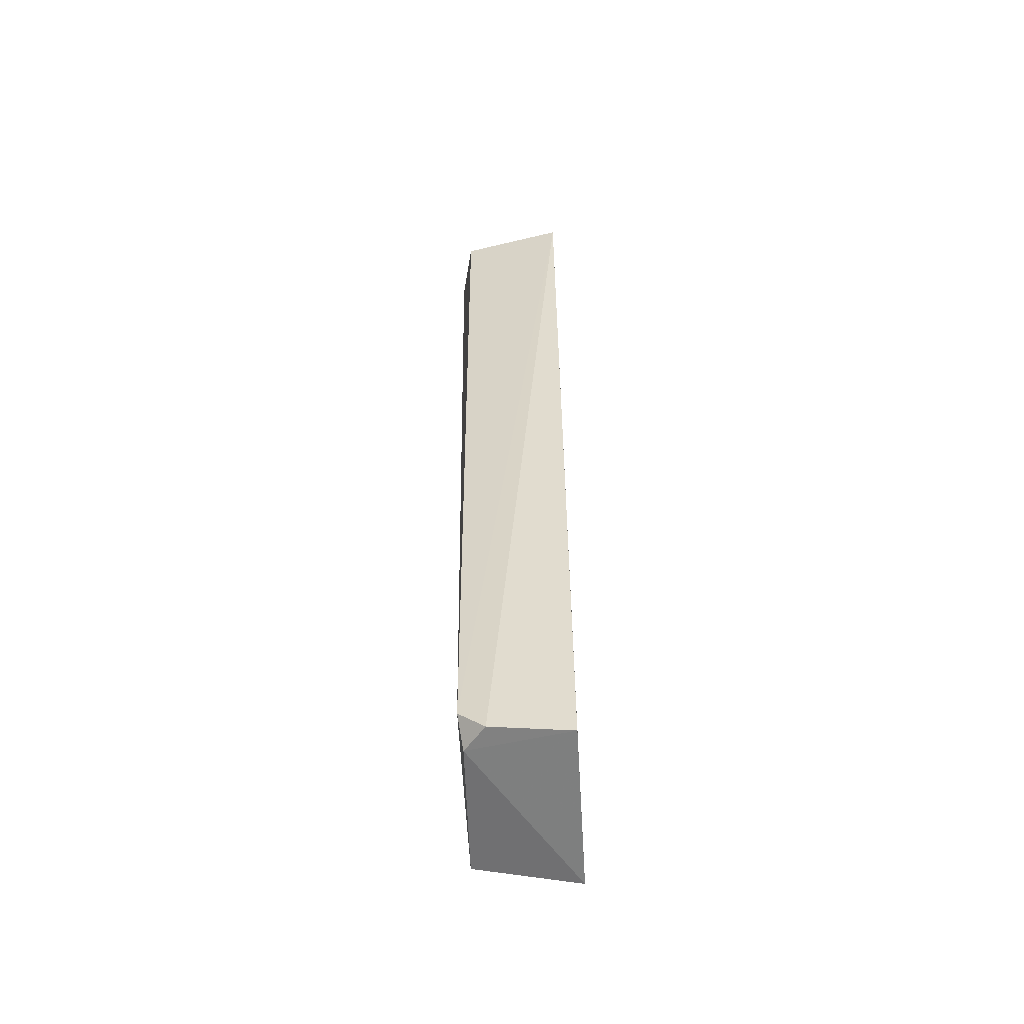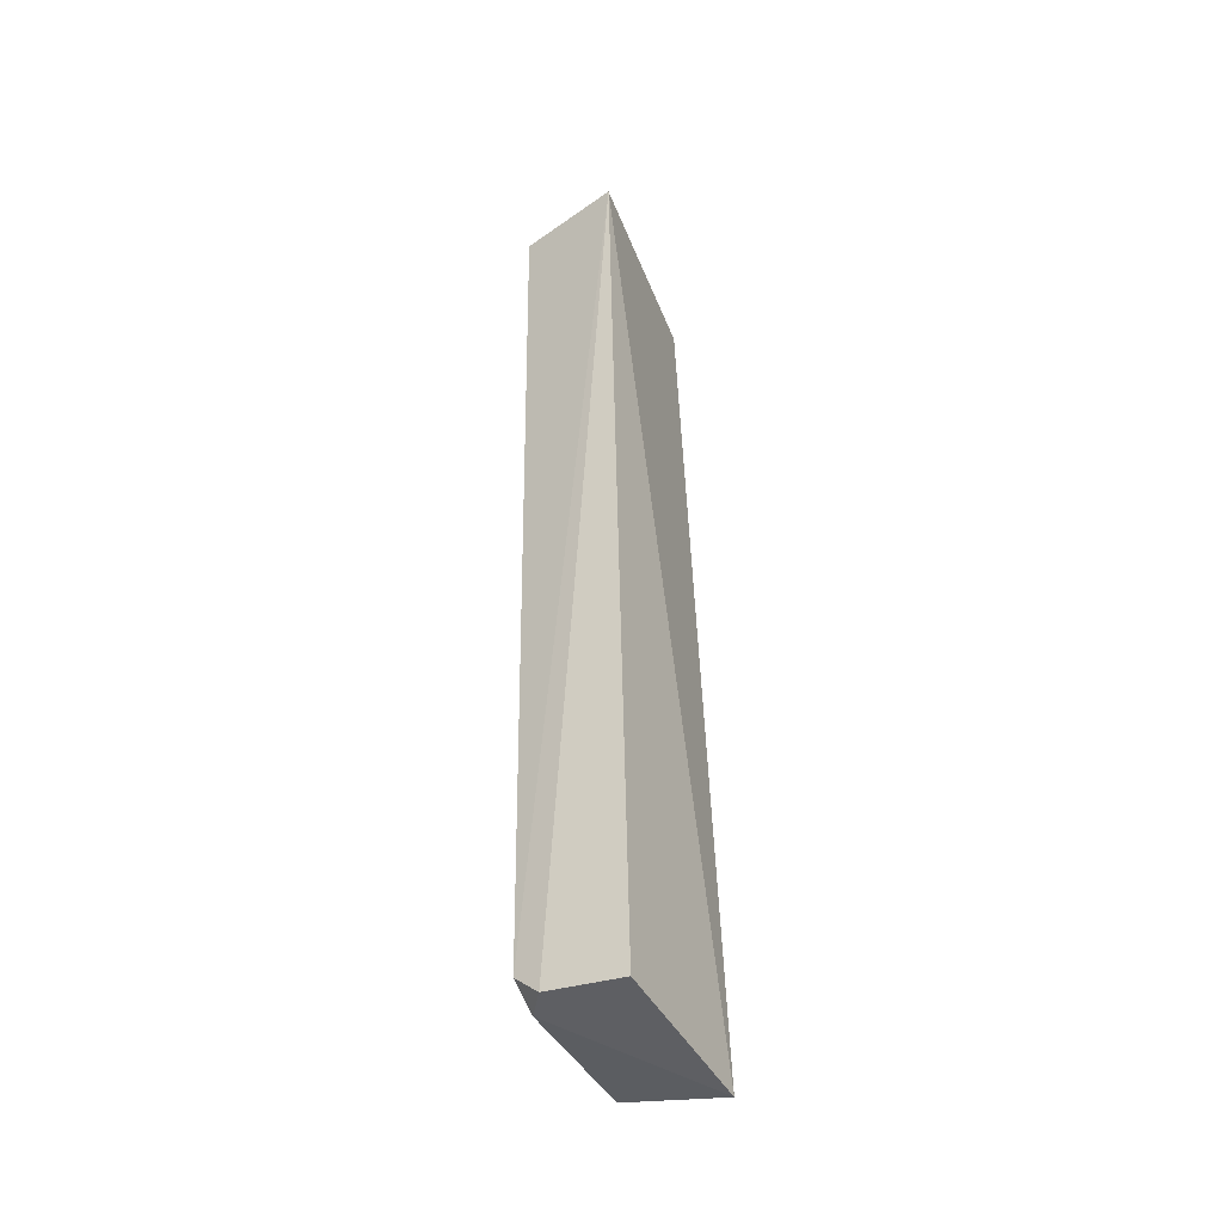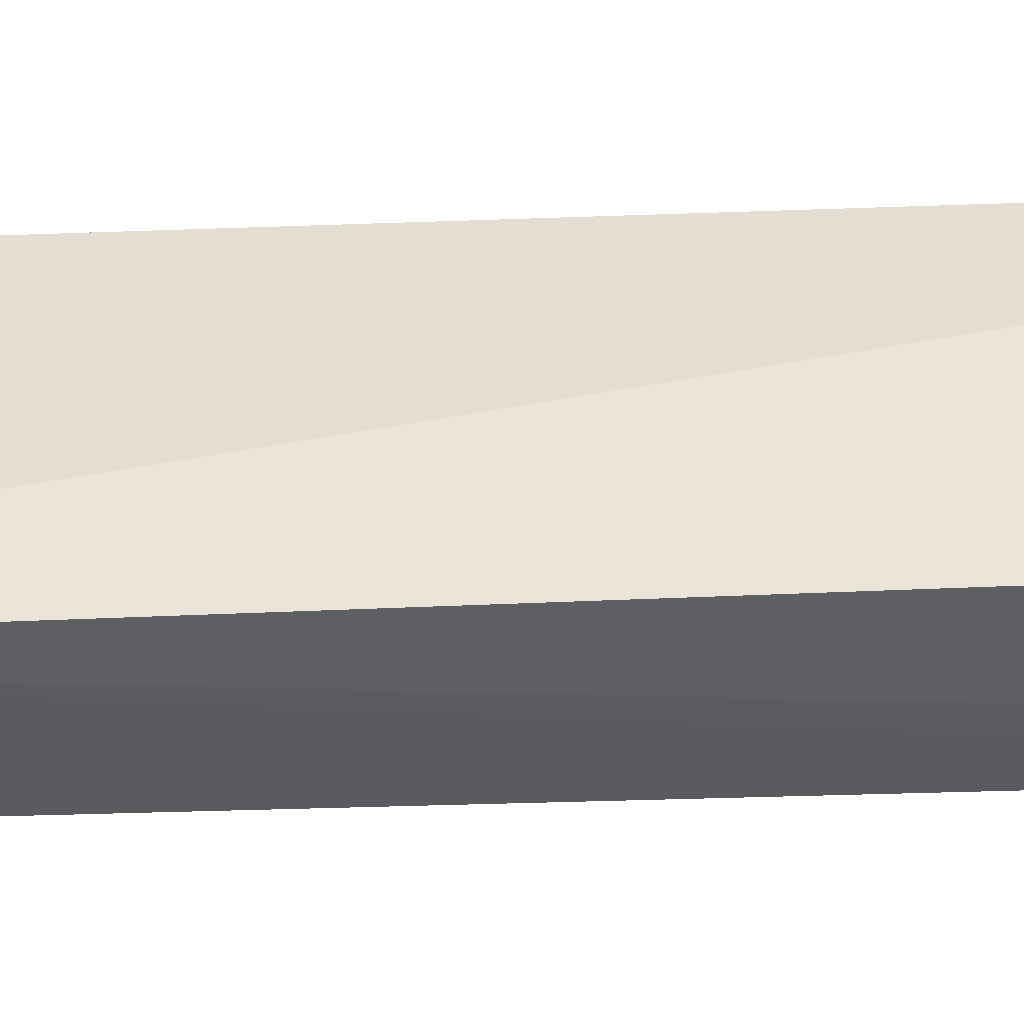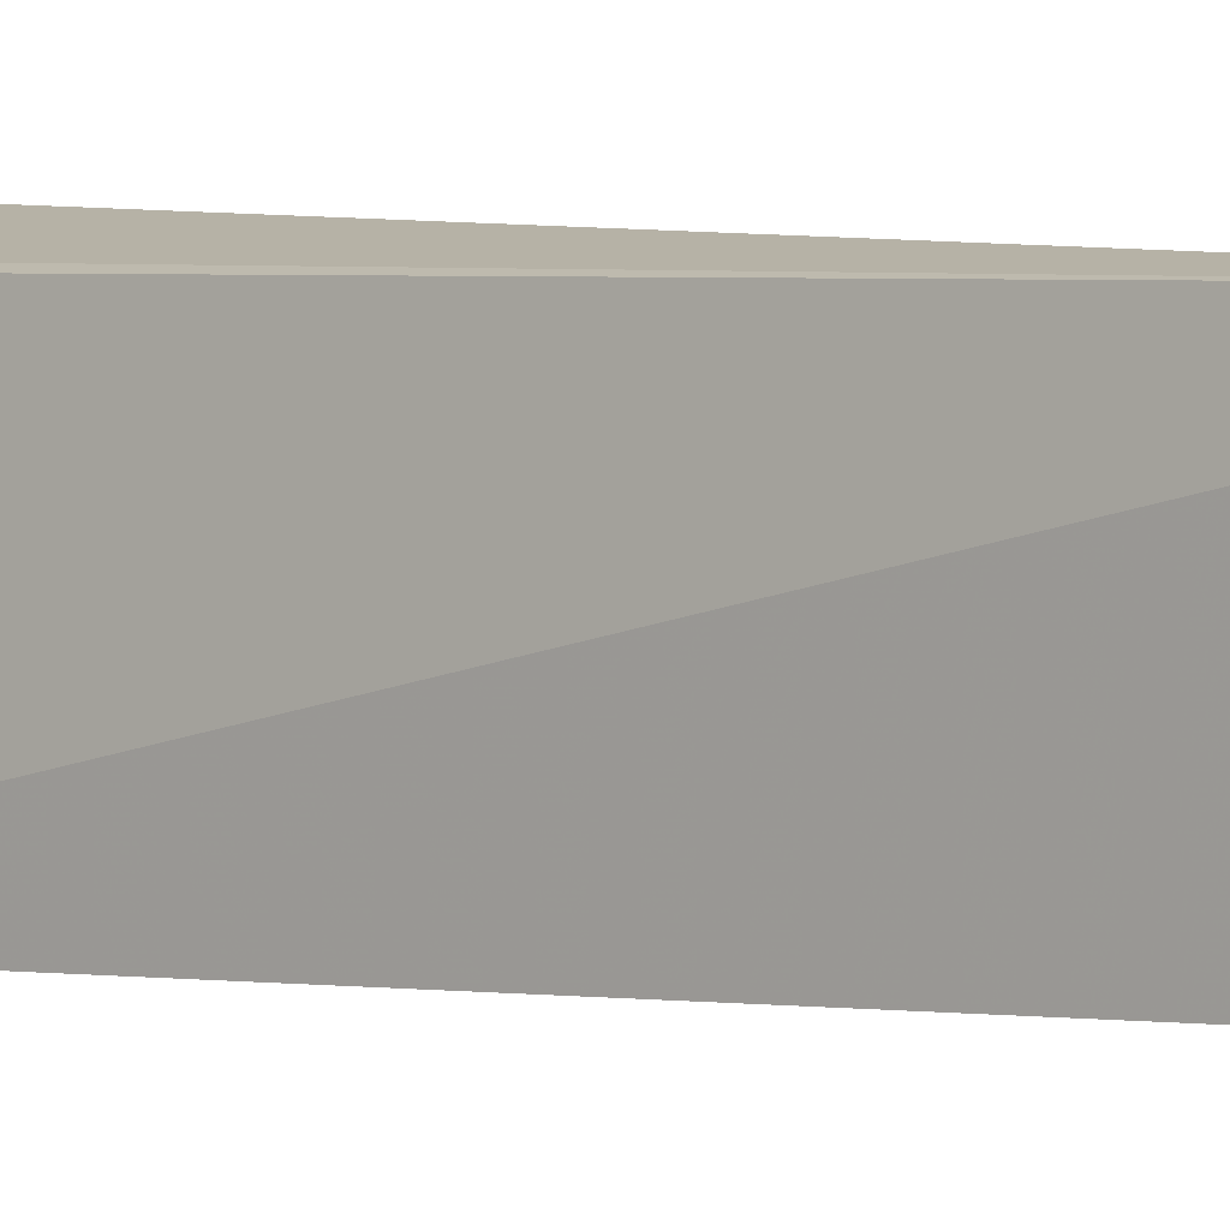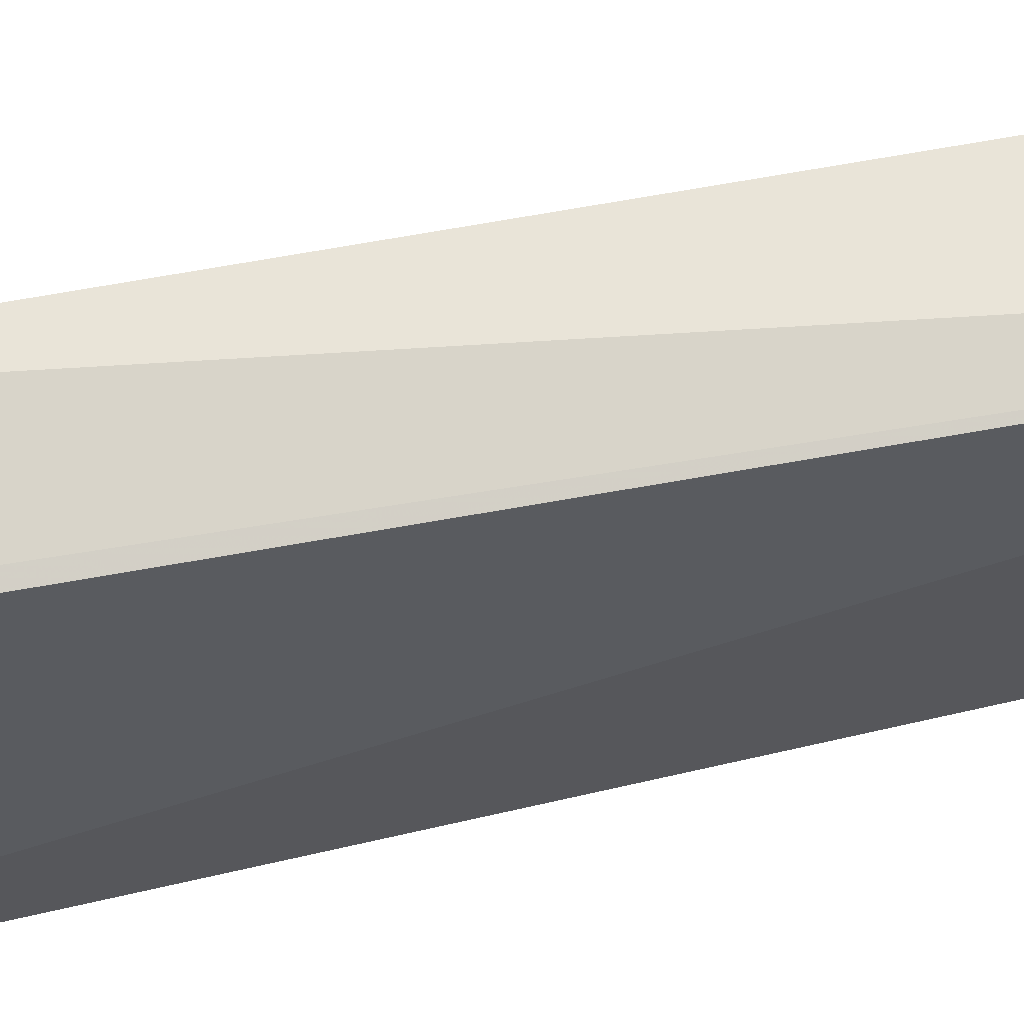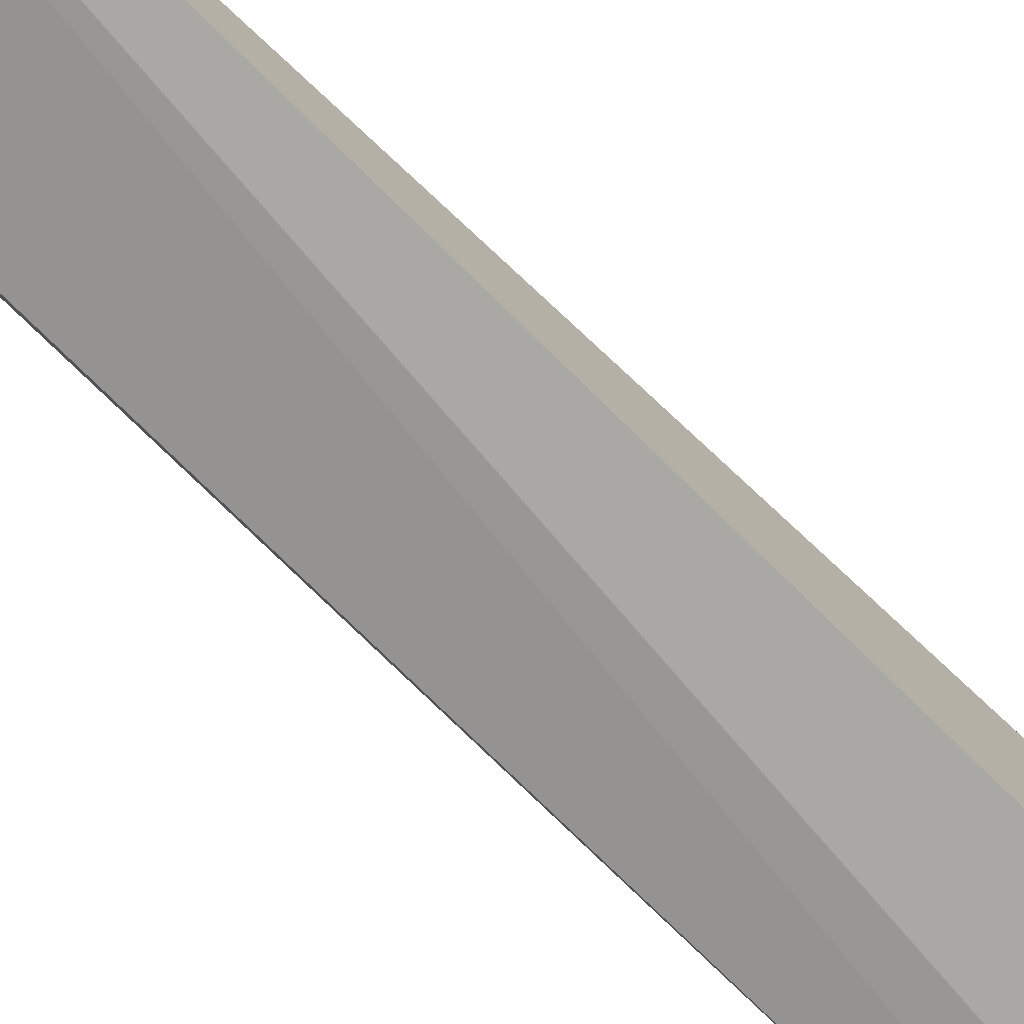
<metadata>
{"format":"obj","ext":"obj","renderer":"f3d","projection":"perspective","resolution":1024,"background":"white","views":[{"elev":-56.2,"azim":-176.4,"up":"+Y"},{"elev":-43.1,"azim":-150.8,"up":"+Y"},{"elev":-43.8,"azim":-89.3,"up":"+Z"},{"elev":2.8,"azim":-48.0,"up":"+Z"},{"elev":63.2,"azim":-102.6,"up":"+Z"},{"elev":-76.3,"azim":-134.9,"up":"+Z"}]}
</metadata>
<code>
v 0.06803 -0.02918 0.01024
v 0.06757 -0.06155 0.009139
v 0.06775 -0.02401 0.001853
v 0.0634 -0.02401 0.00104
v 0.06338 -0.06246 0.009241
v 0.06654 -0.06143 0.002397
v 0.06472 -0.02402 0.009374
v 0.06829 -0.02405 0.004178
v 0.06757 -0.06049 0.002537
v 0.06336 -0.06185 0.002408
v 0.0674 -0.06142 0.003481
v 0.06472 -0.02401 0.009294
v 0.06497 -0.02897 0.0095
f 5 2 1
f 7 4 5
f 8 1 2
f 8 7 1
f 9 6 4
f 9 4 3
f 9 3 8
f 9 8 2
f 10 5 4
f 10 4 6
f 11 2 5
f 11 10 6
f 11 5 10
f 11 9 2
f 11 6 9
f 12 3 4
f 12 4 7
f 12 8 3
f 12 7 8
f 13 7 5
f 13 5 1
f 13 1 7

</code>
